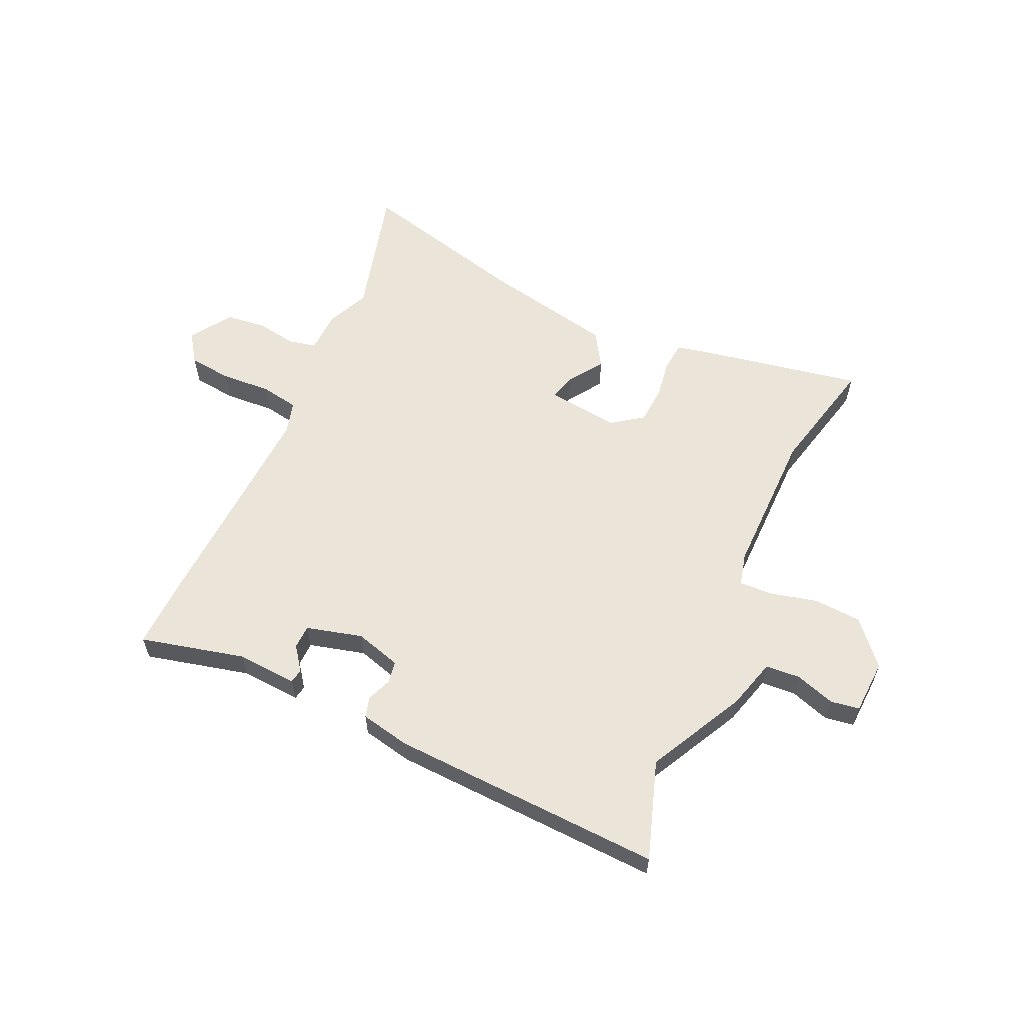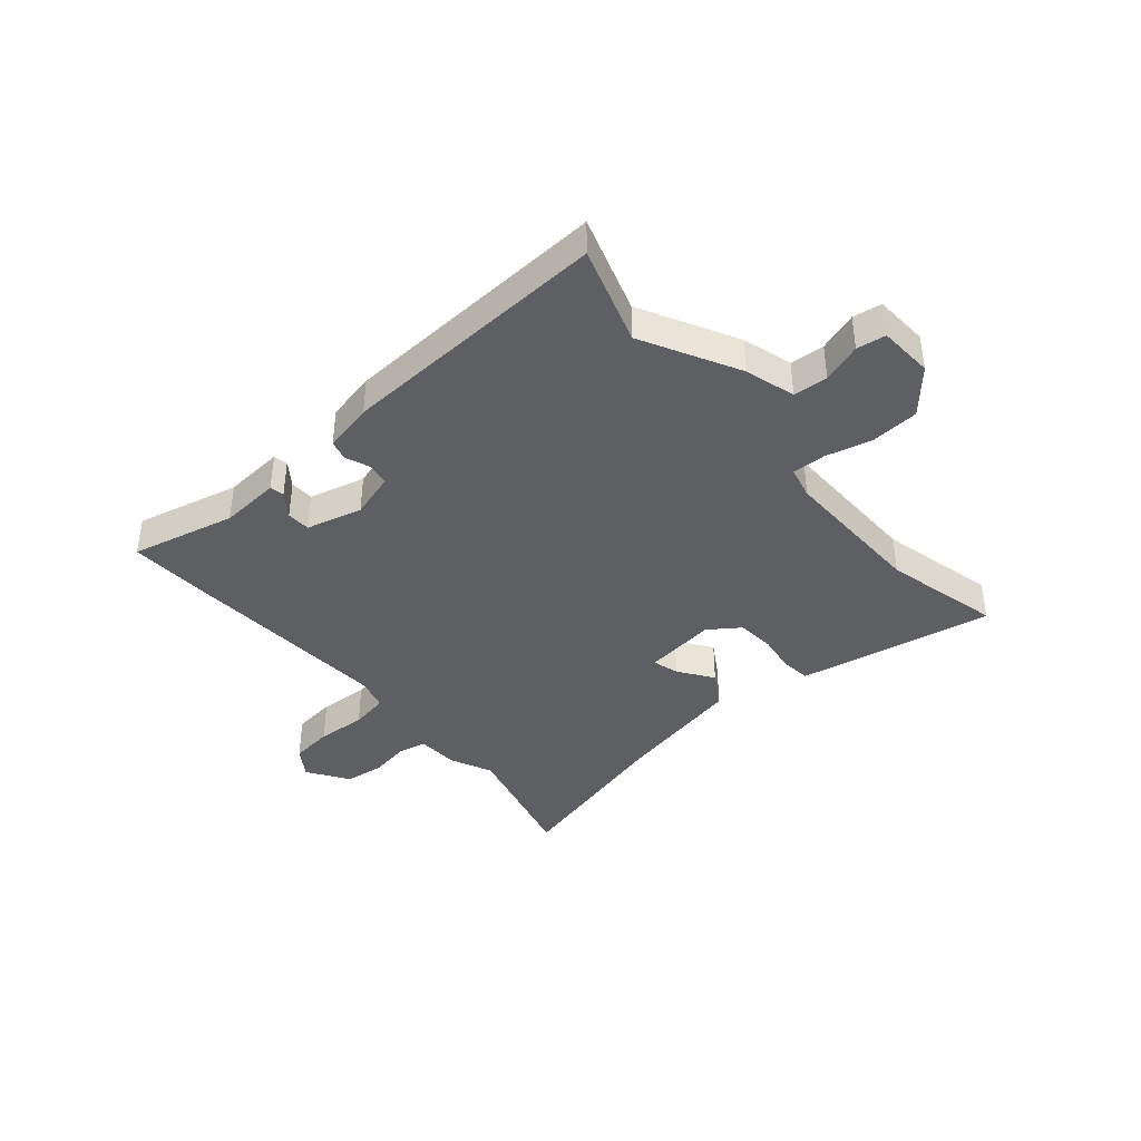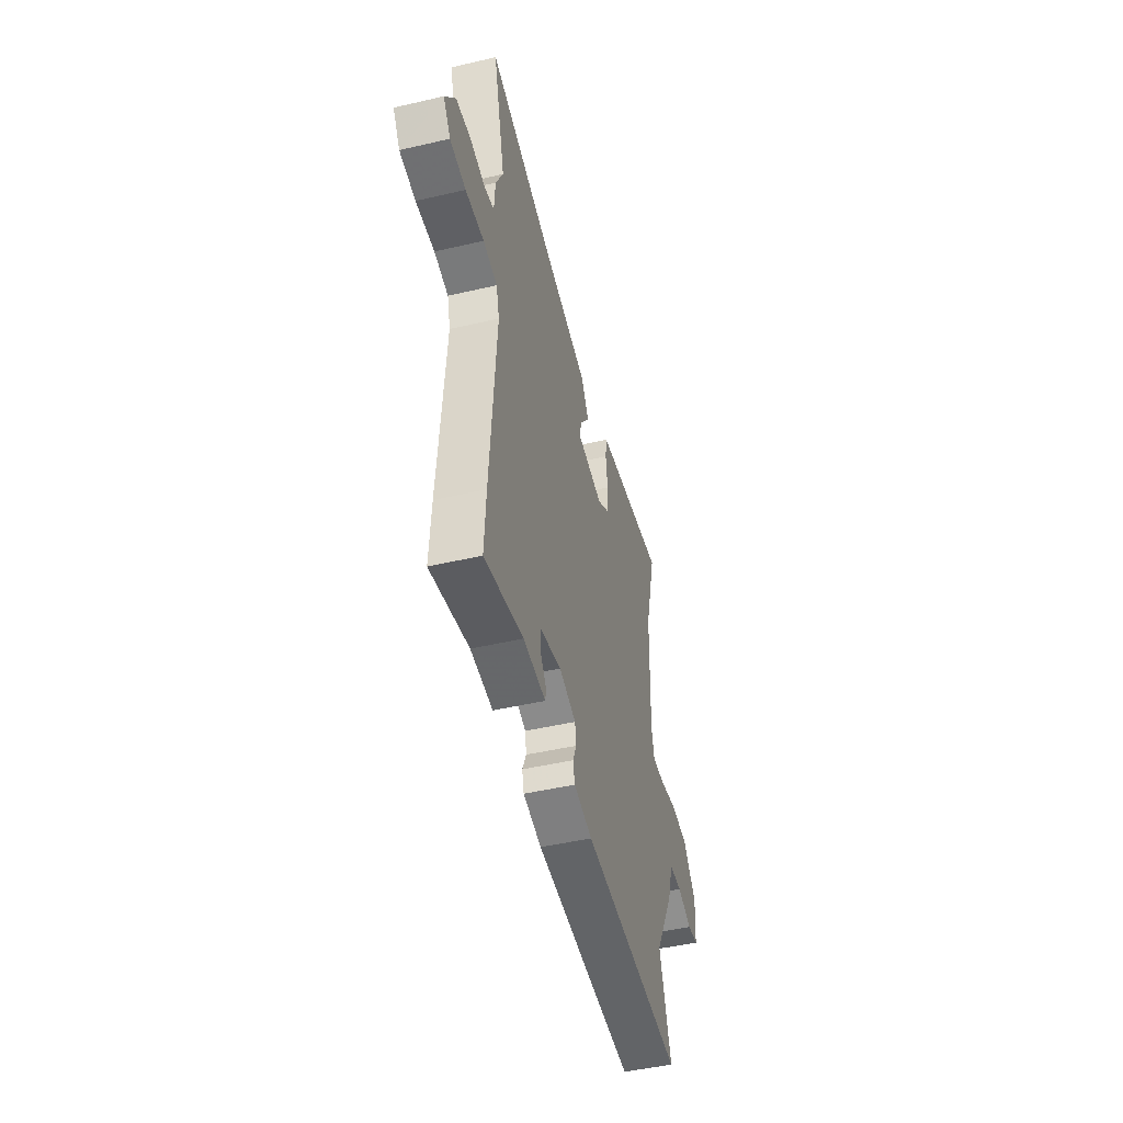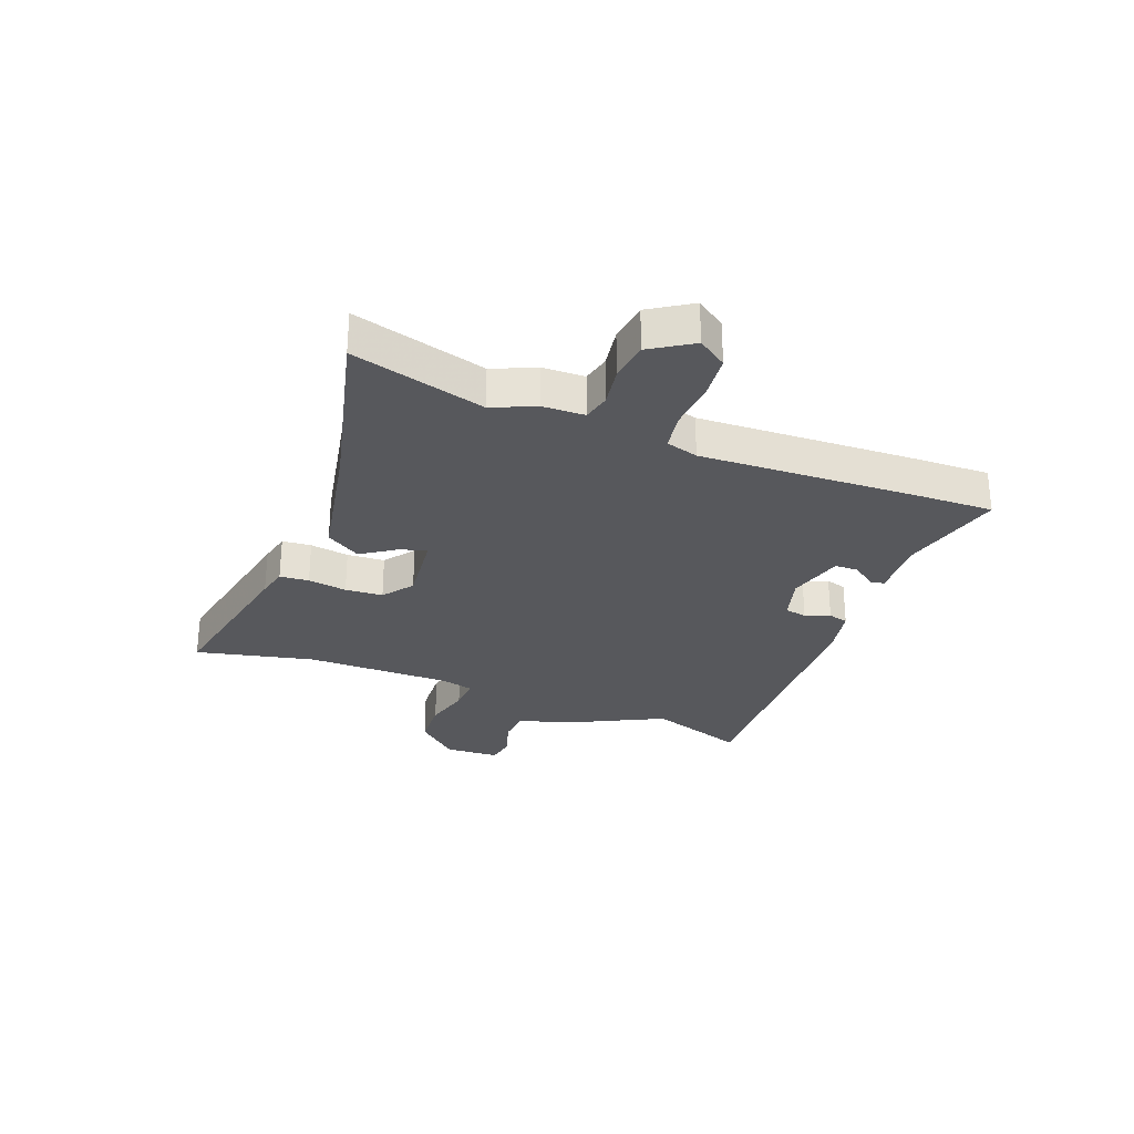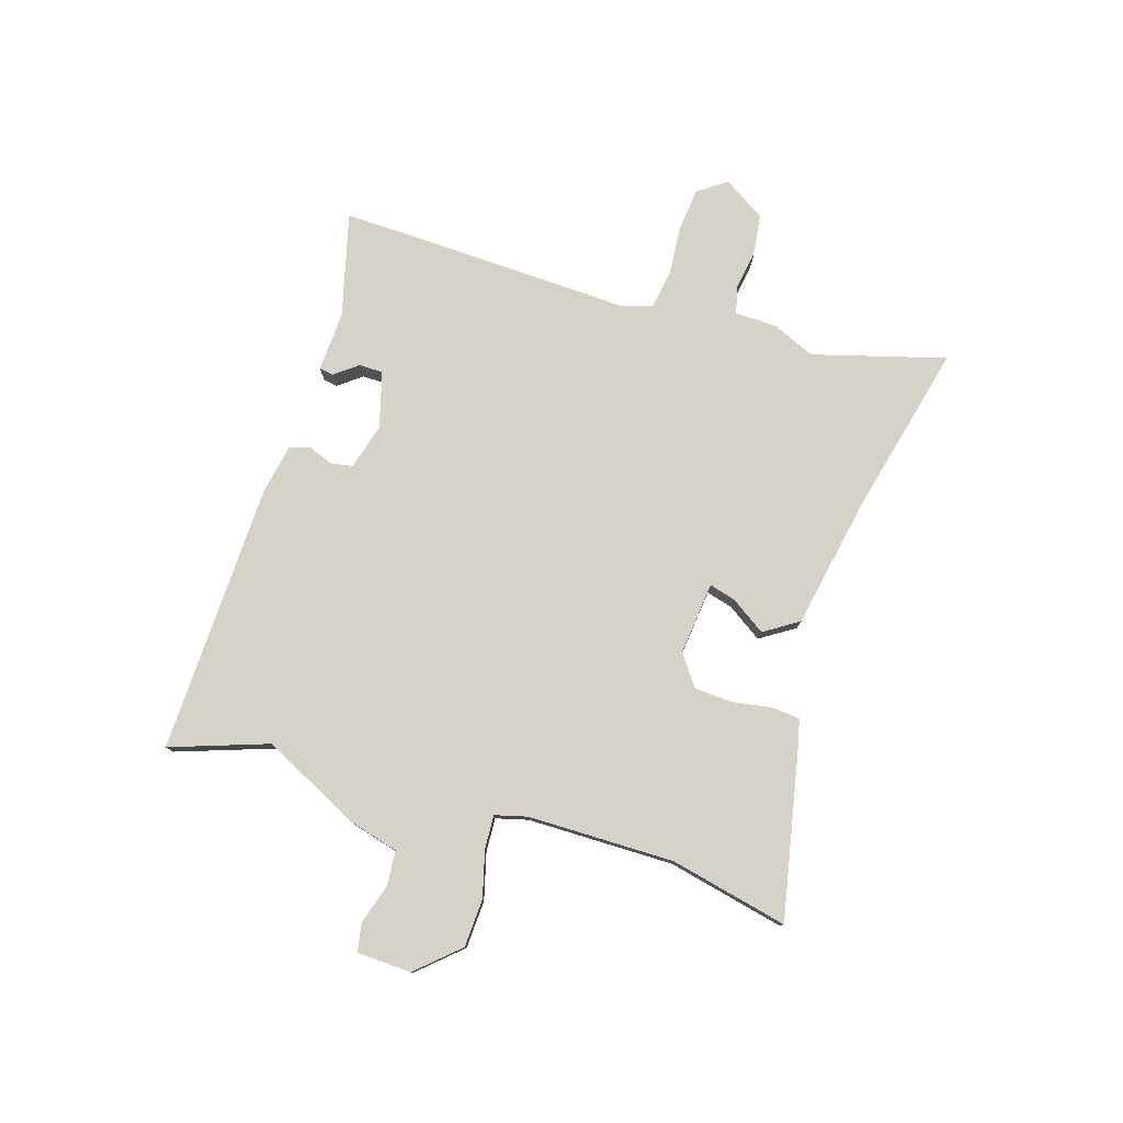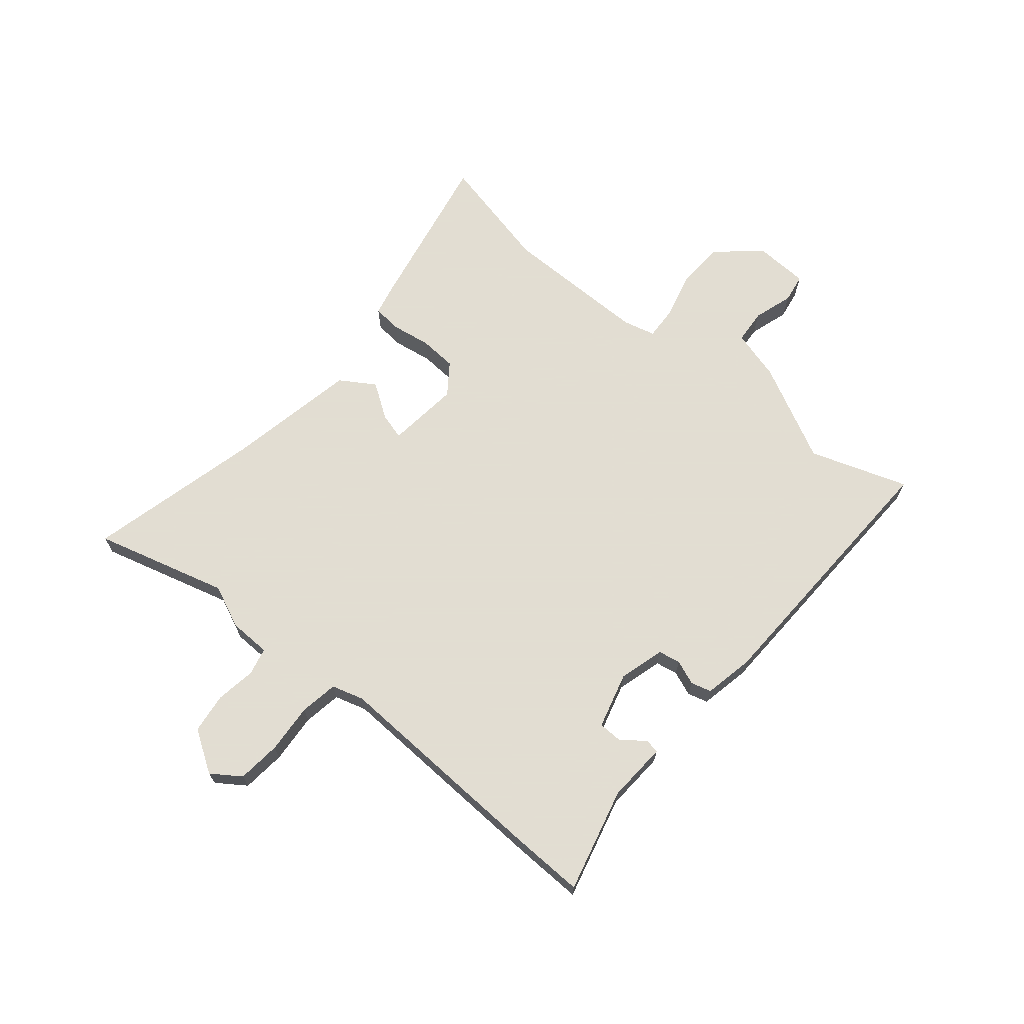
<metadata>
{"format":"obj","ext":"obj","renderer":"f3d","projection":"perspective","resolution":1024,"background":"white","views":[{"elev":59.1,"azim":-156.7,"up":"+Y"},{"elev":-40.1,"azim":-140.3,"up":"+Y"},{"elev":-47.7,"azim":104.6,"up":"+Z"},{"elev":-28.5,"azim":67.3,"up":"+Y"},{"elev":78.3,"azim":-74.6,"up":"+Y"},{"elev":68.1,"azim":128.2,"up":"+Y"}]}
</metadata>
<code>
v -0.465 0.07 0.363
v -0.518 0.07 0.569
v -0.226 0.07 0.52
v -0.172 0.07 0.509
v -0.166 0.07 0.458
v -0.175 0.07 0.389
v -0.169 0.07 0.323
v -0.114 0.07 0.285
v 0.014 0.07 0.303
v 0 0.07 0.349
v -0.043 0.07 0.409
v -0.006 0.07 0.471
v 0.222 0.07 0.522
v 0.526 0.07 0.606
v 0.468 0.07 0.37
v 0.503 0.07 0.296
v 0.507 0.07 0.222
v 0.556 0.07 0.212
v 0.626 0.07 0.225
v 0.697 0.07 0.218
v 0.746 0.07 0.146
v 0.712 0.07 0.094
v 0.636 0.07 0.084
v 0.548 0.07 0.088
v 0.481 0.07 0.075
v 0.466 0.07 0.018
v 0.493 0.07 -0.37
v 0.5 0.07 -0.5
v 0.316 0.07 -0.459
v 0.21 0.07 -0.468
v 0.205 0.07 -0.443
v 0.235 0.07 -0.401
v 0.233 0.07 -0.359
v 0.134 0.07 -0.335
v 0.054 0.07 -0.36
v 0.048 0.07 -0.399
v 0.066 0.07 -0.442
v 0.057 0.07 -0.478
v -0.03 0.07 -0.498
v -0.509 0.07 -0.528
v -0.455 0.07 -0.354
v -0.546 0.07 -0.186
v -0.573 0.07 -0.098
v -0.634 0.07 -0.095
v -0.703 0.07 -0.119
v -0.754 0.07 -0.112
v -0.761 0.07 -0.016
v -0.697 0.07 0.06
v -0.613 0.07 0.067
v -0.53 0.07 0.048
v -0.471 0.07 0.047
v -0.458 0.07 0.104
v -0.465 0 0.363
v -0.518 0 0.569
v -0.226 0 0.52
v -0.172 0 0.509
v -0.166 0 0.458
v -0.175 0 0.389
v -0.169 0 0.323
v -0.114 0 0.285
v 0.014 0 0.303
v 0 0 0.349
v -0.043 0 0.409
v -0.006 0 0.471
v 0.222 0 0.522
v 0.526 0 0.606
v 0.468 0 0.37
v 0.503 0 0.296
v 0.507 0 0.222
v 0.556 0 0.212
v 0.626 0 0.225
v 0.697 0 0.218
v 0.746 0 0.146
v 0.712 0 0.094
v 0.636 0 0.084
v 0.548 0 0.088
v 0.481 0 0.075
v 0.466 0 0.018
v 0.493 0 -0.37
v 0.5 0 -0.5
v 0.316 0 -0.459
v 0.21 0 -0.468
v 0.205 0 -0.443
v 0.235 0 -0.401
v 0.233 0 -0.359
v 0.134 0 -0.335
v 0.054 0 -0.36
v 0.048 0 -0.399
v 0.066 0 -0.442
v 0.057 0 -0.478
v -0.03 0 -0.498
v -0.509 0 -0.528
v -0.455 0 -0.354
v -0.546 0 -0.186
v -0.573 0 -0.098
v -0.634 0 -0.095
v -0.703 0 -0.119
v -0.754 0 -0.112
v -0.761 0 -0.016
v -0.697 0 0.06
v -0.613 0 0.067
v -0.53 0 0.048
v -0.471 0 0.047
v -0.458 0 0.104
f 48 49 50
f 47 48 50
f 46 47 50
f 45 46 50
f 44 45 50
f 43 44 50 51
f 41 42 43 51
f 39 40 41
f 38 39 41
f 37 38 41
f 36 37 41
f 41 51 52
f 36 41 52
f 35 36 52
f 29 30 31 32
f 29 32 33
f 28 29 33
f 27 28 33
f 26 27 33
f 25 26 33 34
f 22 23 24
f 21 22 24
f 20 21 24
f 19 20 24
f 18 19 24
f 17 18 24 25
f 34 35 52
f 25 34 52
f 17 25 52
f 16 17 52
f 15 16 52
f 10 11 12 13
f 13 14 15
f 10 13 15
f 9 10 15
f 4 5 6
f 3 4 6
f 2 3 6
f 1 2 6
f 1 6 7
f 52 1 7 8
f 9 15 52
f 8 9 52
f 102 101 100
f 102 100 99
f 102 99 98
f 102 98 97
f 102 97 96
f 103 102 96 95
f 103 95 94 93
f 93 92 91
f 93 91 90
f 93 90 89
f 93 89 88
f 104 103 93
f 104 93 88
f 104 88 87
f 84 83 82 81
f 85 84 81
f 85 81 80
f 85 80 79
f 85 79 78
f 86 85 78 77
f 76 75 74
f 76 74 73
f 76 73 72
f 76 72 71
f 76 71 70
f 77 76 70 69
f 104 87 86
f 104 86 77
f 104 77 69
f 104 69 68
f 104 68 67
f 65 64 63 62
f 67 66 65
f 67 65 62
f 67 62 61
f 58 57 56
f 58 56 55
f 58 55 54
f 58 54 53
f 59 58 53
f 60 59 53 104
f 104 67 61
f 104 61 60
f 1 53 54 2
f 2 54 55 3
f 3 55 56 4
f 4 56 57 5
f 5 57 58 6
f 6 58 59 7
f 7 59 60 8
f 8 60 61 9
f 9 61 62 10
f 10 62 63 11
f 11 63 64 12
f 12 64 65 13
f 13 65 66 14
f 14 66 67 15
f 15 67 68 16
f 16 68 69 17
f 17 69 70 18
f 18 70 71 19
f 19 71 72 20
f 20 72 73 21
f 21 73 74 22
f 22 74 75 23
f 23 75 76 24
f 24 76 77 25
f 25 77 78 26
f 26 78 79 27
f 27 79 80 28
f 28 80 81 29
f 29 81 82 30
f 30 82 83 31
f 31 83 84 32
f 32 84 85 33
f 33 85 86 34
f 34 86 87 35
f 35 87 88 36
f 36 88 89 37
f 37 89 90 38
f 38 90 91 39
f 39 91 92 40
f 40 92 93 41
f 41 93 94 42
f 42 94 95 43
f 43 95 96 44
f 44 96 97 45
f 45 97 98 46
f 46 98 99 47
f 47 99 100 48
f 48 100 101 49
f 49 101 102 50
f 50 102 103 51
f 51 103 104 52
f 52 104 53 1

</code>
